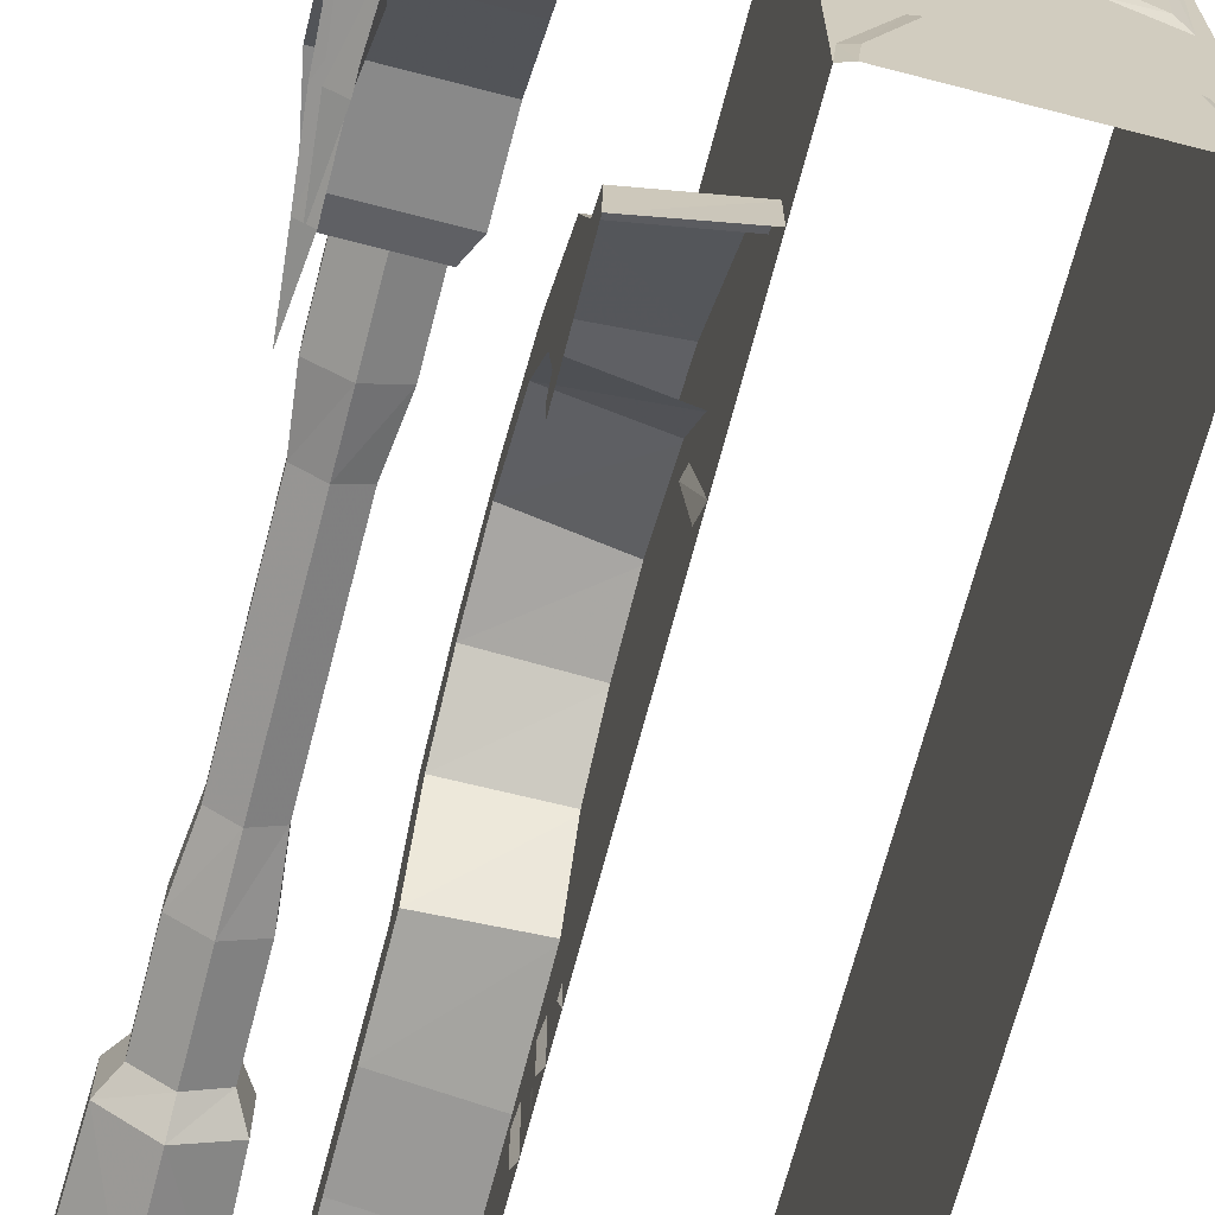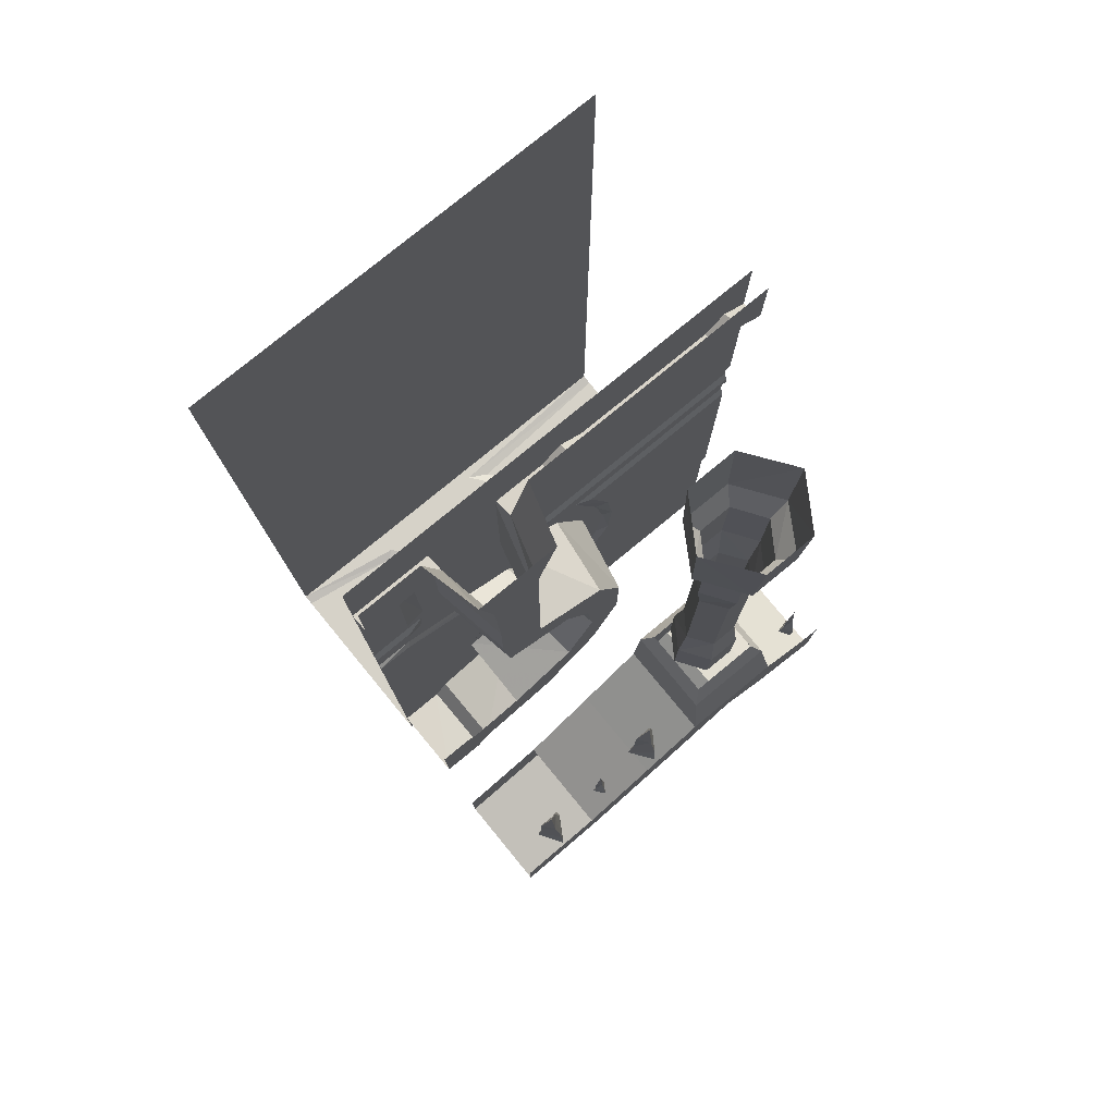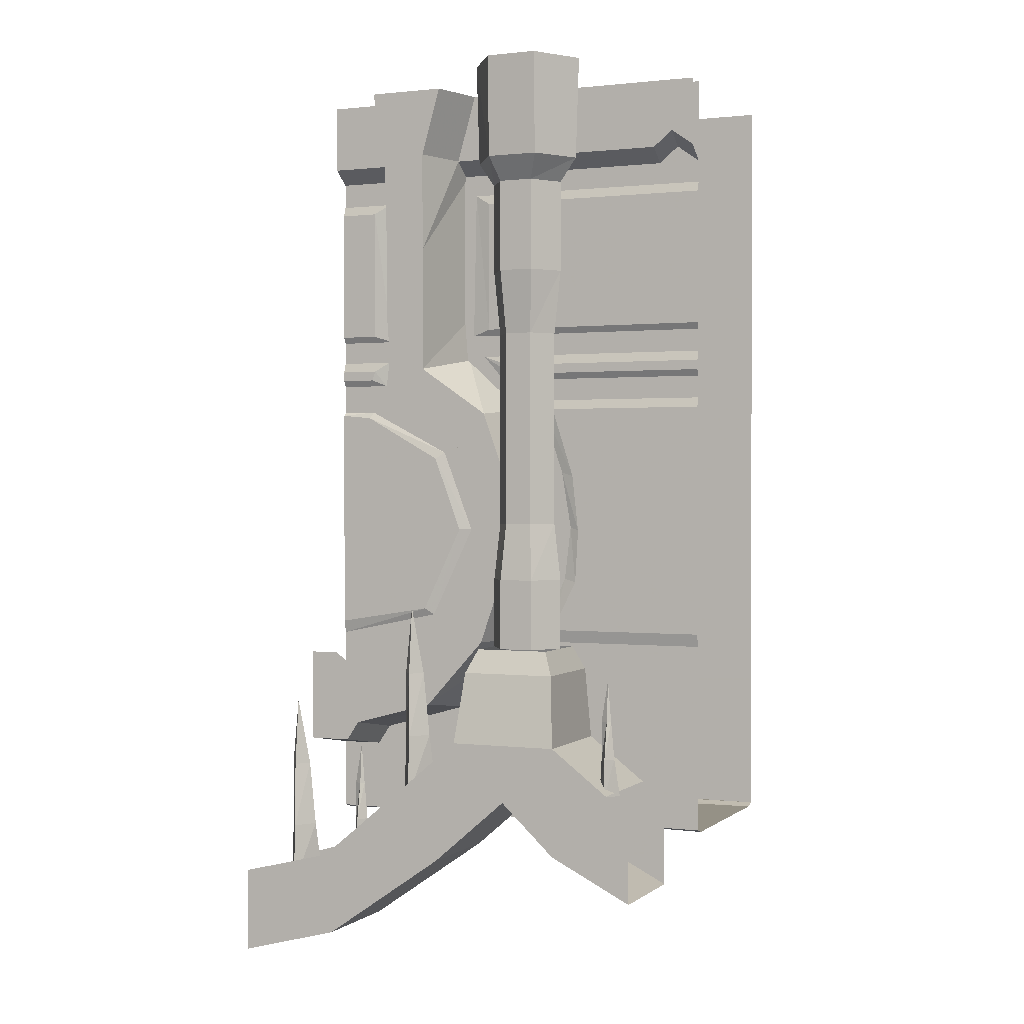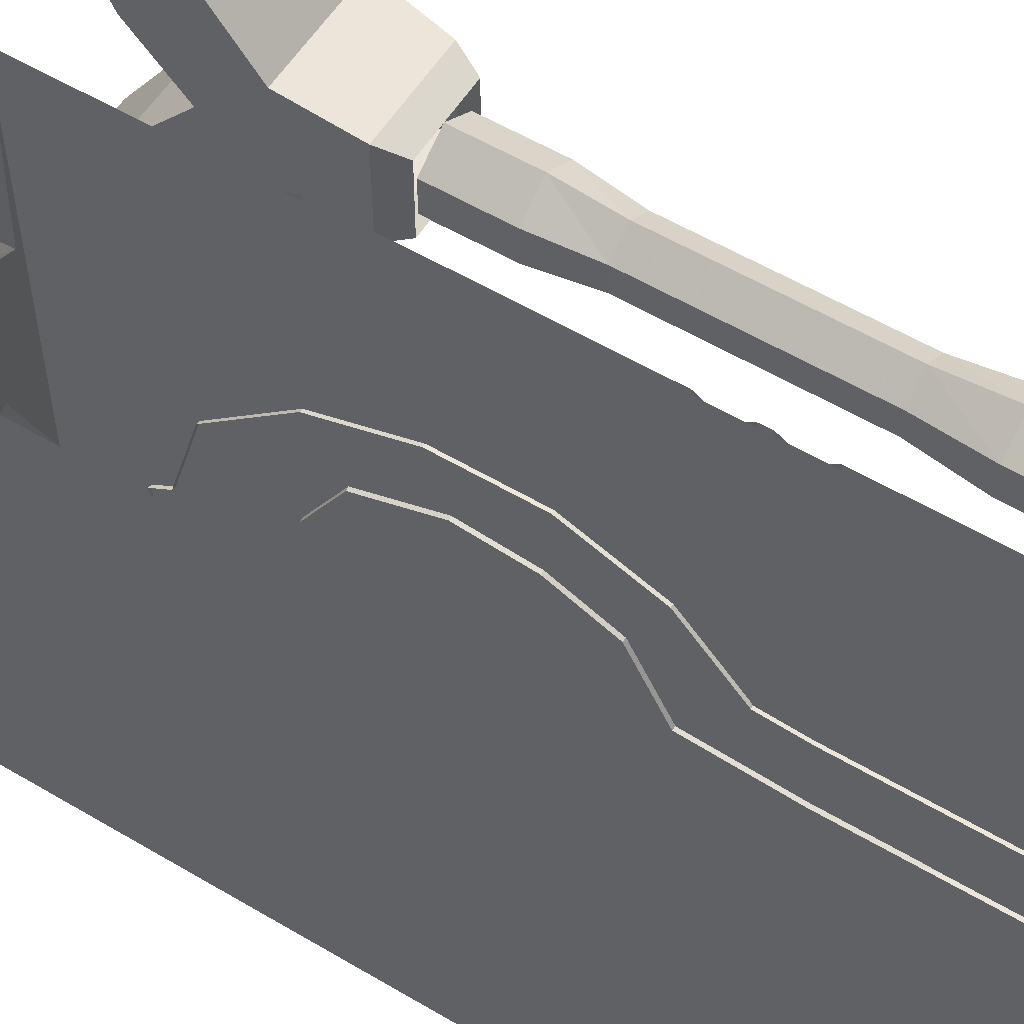
<metadata>
{"format":"obj","ext":"obj","renderer":"f3d","projection":"perspective","resolution":1024,"background":"white","views":[{"elev":-68.6,"azim":-14.6,"up":"+Z"},{"elev":78.0,"azim":-129.5,"up":"+Y"},{"elev":0.7,"azim":-66.5,"up":"+Y"},{"elev":56.6,"azim":121.8,"up":"+Z"}]}
</metadata>
<code>
v 0.03125 -1.523 -0.5
v 0.03125 -1.875 -0.5
v 0.03125 -1.875 0.5
v 0.03125 -1.523 0.5
v 0.03125 -1.406 0.5
v 0.03125 -1.406 -0.5
v 0.03125 0 0.5
v 0.03125 0 -0.5
v -0.01562 -0.1641 0.07812
v 0.03906 -0.2031 0.07812
v 0.03906 -0.2031 0.3984
v -0.01562 -0.1641 0.3984
v -0.01562 0 0.07812
v -0.01562 0 0.02344
v -0.01562 -0.125 0.02344
v 0.03906 -0.1641 0.02344
v -0.01562 -0.1641 -0.02344
v 0.03906 -0.2031 -0.02344
v -0.01562 -0.1641 -0.1406
v 0.03906 -0.2031 -0.1406
v -0.1484 -0.4062 -0.1797
v 0.03906 -0.4062 -0.1406
v 0.03906 -0.5781 -0.1406
v -0.1484 -0.5781 -0.1797
v -0.1484 -0.7109 -0.1797
v 0.03906 -0.6797 -0.1328
v -0.1484 -0.8281 -0.007812
v 0.03906 -0.8125 0.01562
v -0.1484 -1 0.05469
v 0.03906 -1 0.09375
v -0.1484 -1.203 0.05469
v 0.03906 -1.203 0.09375
v -0.1484 -1.406 -0.01562
v 0.03906 -1.406 0.02344
v -0.1484 -1.57 -0.1641
v 0.03906 -1.594 -0.1484
v -0.1484 -1.625 -0.3672
v 0.03906 -1.656 -0.3672
v -0.1484 -1.672 -0.3984
v 0.03906 -1.703 -0.3984
v -0.1484 -1.672 -0.5
v 0.03125 -1.703 -0.5
v -0.01562 0 0.3984
v -0.01562 -0.125 0.4453
v -0.01562 0 0.4453
v -0.01562 -0.1641 0.5
v -0.01562 0 0.5
v -0.1484 -0.4062 -0.2812
v -0.1484 -0.1641 -0.1797
v -0.1484 -0.1641 -0.2891
v 0.03906 -0.4062 -0.3125
v 0.03906 -0.5781 -0.3125
v -0.1484 -0.5781 -0.2812
v -0.1484 -0.7734 -0.2656
v -0.1484 -0.8672 -0.1016
v -0.1484 -1.008 -0.03906
v -0.1484 -1.18 -0.02344
v -0.1484 -1.352 -0.09375
v -0.1484 -1.445 -0.2656
v -0.1484 -1.469 -0.3984
v -0.1484 -1.445 -0.4297
v -0.1484 -1.445 -0.5
v -0.01562 -0.1641 -0.3125
v 0.03906 -0.2031 -0.3125
v -0.01562 -0.1641 -0.5
v 0.03906 -0.2031 -0.5
v 0.03906 -0.7969 -0.2969
v 0.03906 -0.8828 -0.1328
v 0.03906 -1.016 -0.07031
v 0.03906 -1.164 -0.05469
v 0.03906 -1.336 -0.1172
v 0.03906 -1.422 -0.2656
v -0.1484 0 -0.3203
v -0.01562 0 -0.3516
v -0.01562 0 -0.5
v -0.1484 0 -0.1328
v -0.01562 0 -0.09375
v -0.01562 0 -0.02344
v -0.4766 -1.617 0.0625
v -0.4766 -1.617 0.3125
v -0.4453 -1.453 0.2969
v -0.4453 -1.453 0.07812
v -0.2266 -1.617 0.0625
v -0.2266 -1.75 -0.09375
v -0.4766 -1.75 -0.09375
v -0.4766 -1.75 0.1875
v -0.4766 -1.867 0.3125
v -0.4766 -1.719 0.4453
v -0.2266 -1.719 0.4453
v -0.2266 -1.617 0.3125
v -0.2266 -1.453 0.2969
v -0.25 -1.398 0.2734
v -0.4219 -1.398 0.2734
v -0.4219 -1.398 0.1016
v -0.2266 -1.453 0.07812
v -0.2266 -1.75 0.1875
v -0.2266 -1.898 0.01562
v -0.2266 -1.906 -0.2812
v -0.4766 -1.906 -0.2812
v -0.4766 -1.898 0.01562
v -0.2266 -1.867 0.3125
v -0.2266 -1.961 0.5
v -0.4766 -1.961 0.5
v -0.4766 -1.734 0.5
v -0.3281 -0.2344 0.0625
v -0.3281 0 0.05469
v -0.2188 0 0.125
v -0.2266 -0.2344 0.125
v -0.2578 -0.2891 0.1484
v -0.3281 -0.2891 0.1016
v -0.4297 -0.2344 0.1328
v -0.4375 0 0.1328
v -0.4297 -0.2344 0.25
v -0.4375 0 0.25
v -0.3281 -0.2344 0.3125
v -0.3281 0 0.3203
v -0.2266 -0.2344 0.2422
v -0.2188 0 0.2422
v -0.2578 -0.2891 0.2266
v -0.2578 -0.5 0.2266
v -0.2578 -0.5 0.1484
v -0.3281 -0.5 0.1016
v -0.3984 -0.2891 0.1484
v -0.3984 -0.2891 0.2266
v -0.3281 -0.2891 0.2734
v -0.3281 -0.5 0.2734
v -0.3281 -0.6484 0.2578
v -0.2734 -0.6484 0.2188
v -0.2734 -0.6484 0.1562
v -0.3281 -0.6484 0.1172
v -0.3984 -0.5 0.1484
v -0.3984 -0.5 0.2266
v -0.3828 -0.6484 0.2188
v -0.3828 -1.102 0.2188
v -0.3281 -1.102 0.2578
v -0.2734 -1.102 0.2188
v -0.2734 -1.102 0.1562
v -0.3281 -1.102 0.1172
v -0.3828 -0.6484 0.1562
v -0.3828 -1.102 0.1562
v -0.3984 -1.234 0.1484
v -0.3984 -1.234 0.2266
v -0.3281 -1.234 0.2734
v -0.2578 -1.234 0.2266
v -0.2578 -1.234 0.1484
v -0.3281 -1.234 0.1016
v -0.4766 -2.094 -0.2656
v -0.2266 -2.094 -0.2656
v -0.2266 -1.969 -0.5
v -0.2266 -2.156 -0.5
v -0.4766 -2.156 -0.5
v -0.4766 -1.961 -0.5
v -0.3281 -1.398 0.1016
v -0.3984 -1.398 0.1484
v -0.3984 -1.398 0.2266
v -0.3281 -1.398 0.2734
v -0.2578 -1.398 0.2266
v -0.2578 -1.398 0.1484
v -0.25 -1.398 0.1016
v 0.03906 -0.1641 0.4453
v 0.03906 -0.2031 0.5
v 0.02344 -0.8125 0.5
v 0.02344 -0.8125 0.1094
v 0.02344 -0.9844 0.1641
v 0.02344 -1.125 0.1797
v 0.02344 -1.383 0.5
v 0.02344 -1.258 0.1719
v 0.02344 -1.383 0.1094
v 0.03125 -1.414 0.0625
v 0.03125 -1.414 0.5
v 0.03125 -0.7891 0.5
v 0.03125 -0.7891 0.07031
v 0.03125 -0.9766 0.1328
v 0.03125 -1.117 0.1562
v 0.03125 -1.25 0.1406
v 0.02344 -0.8203 -0.5
v 0.02344 -1.375 -0.5
v 0.02344 -0.8281 -0.4219
v 0.03125 -0.8125 -0.4141
v 0.03125 -0.8125 -0.5
v 0.02344 -0.9375 -0.2266
v 0.03125 -0.9219 -0.2031
v 0.02344 -1.336 -0.2578
v 0.02344 -1.125 -0.1562
v 0.03125 -1.125 -0.125
v 0.03125 -1.352 -0.2344
v 0.02344 -0.2734 0.5
v 0.02344 -0.2734 -0.07031
v 0.02344 -0.6016 -0.07031
v 0.02344 -0.6016 0.5
v 0.03125 -0.6172 -0.1172
v 0.03125 -0.6172 0.5
v 0.03125 -0.25 0.5
v 0.03125 -0.25 -0.1094
v 0.02344 -0.6094 -0.4062
v 0.02344 -0.2812 -0.4062
v 0.02344 -0.2812 -0.5
v 0.02344 -0.6094 -0.5
v 0.03125 -0.625 -0.5
v 0.03125 -0.625 -0.3594
v 0.03125 -0.2578 -0.3672
v 0.03125 -0.2578 -0.5
v 0.03125 -0.7344 -0.03125
v 0.02344 -0.7188 0.5
v 0.02344 -0.7188 -0.007812
v 0.03125 -0.6719 -0.08594
v 0.02344 -0.6953 -0.01562
v 0.03125 -0.6719 0.5
v 0.02344 -0.6953 0.5
v 0.02344 -0.7266 -0.4141
v 0.02344 -0.7031 -0.4062
v 0.02344 -0.7031 -0.5
v 0.02344 -0.7266 -0.5
v 0.03125 -0.7422 -0.5
v 0.03125 -0.7422 -0.375
v 0.03125 -0.6797 -0.3672
v 0.03125 -0.6797 -0.5
v 0.03125 -0.7344 0.5
v 0.5 -1.875 0.5
v 0.5 -1.875 -0.5
v 0.5 0 -0.5
v 0.5 0 0.5
v -0.2266 -1.734 0.5
v 0.05469 -1.883 0.5
v 0.07031 -1.883 0.1172
v 0.1719 -1.883 0.1641
v 0.2812 -1.883 0.1797
v 0.4766 -1.883 0.5
v 0.3828 -1.883 0.1719
v 0.4531 -1.883 0.1094
v 0.4766 -1.875 0.0625
v 0.4531 -1.875 -0.2344
v 0.4375 -1.883 -0.2578
v 0.4766 -1.883 -0.5
v 0.2812 -1.883 -0.1562
v 0.1406 -1.883 -0.2266
v 0.0625 -1.883 -0.4219
v 0.05469 -1.883 -0.5
v 0.03906 -1.875 -0.4141
v 0.04688 -1.875 0.07812
v 0.1719 -1.875 0.1328
v 0.2734 -1.875 0.1562
v 0.375 -1.875 0.1406
v 0.2812 -1.875 -0.125
v 0.125 -1.875 -0.2031
v -0.4453 -1.461 -0.07031
v -0.4297 -1.305 -0.07031
v -0.4141 -1.461 -0.09375
v -0.4141 -1.609 -0.09375
v -0.4609 -1.609 -0.0625
v -0.4141 -1.461 -0.04688
v -0.4141 -1.609 -0.03125
v -0.3906 -1.758 -0.02344
v -0.4062 -1.758 -0.1016
v -0.4688 -1.758 -0.0625
v -0.4453 -1.695 -0.3828
v -0.4297 -1.539 -0.3828
v -0.4141 -1.695 -0.4062
v -0.4141 -1.844 -0.4062
v -0.4609 -1.844 -0.375
v -0.4141 -1.695 -0.3594
v -0.4141 -1.844 -0.3438
v -0.3906 -1.992 -0.3359
v -0.4062 -1.992 -0.4141
v -0.4688 -1.992 -0.375
v -0.4297 -1.734 -0.2109
v -0.4219 -1.641 -0.2109
v -0.4219 -1.734 -0.2266
v -0.4219 -1.82 -0.2266
v -0.4453 -1.82 -0.2109
v -0.4219 -1.734 -0.2031
v -0.4219 -1.82 -0.1953
v -0.4062 -1.906 -0.1875
v -0.4141 -1.906 -0.2344
v -0.4453 -1.906 -0.2109
v -0.4297 -1.555 0.4297
v -0.4219 -1.461 0.4297
v -0.4219 -1.555 0.4141
v -0.4219 -1.641 0.4141
v -0.4453 -1.641 0.4297
v -0.4219 -1.555 0.4375
v -0.4219 -1.641 0.4453
v -0.4062 -1.727 0.4531
v -0.4141 -1.727 0.4062
v -0.4453 -1.727 0.4297
f 1 2 3
f 1 3 4
f 22 21 23
f 23 21 24
f 26 25 27
f 26 27 28
f 30 29 31
f 30 31 32
f 34 33 35
f 34 35 36
f 40 39 41
f 40 41 42
f 48 51 52
f 48 52 53
f 37 60 61
f 37 61 39
f 54 67 68
f 54 68 55
f 56 69 70
f 56 70 57
f 58 71 72
f 58 72 59
f 63 73 74
f 76 49 19
f 76 19 77
f 79 82 83
f 80 90 91
f 80 91 81
f 81 93 82
f 82 93 94
f 82 95 83
f 105 106 107
f 105 107 108
f 105 111 106
f 106 111 112
f 112 111 113
f 112 113 114
f 114 113 115
f 114 115 116
f 116 115 117
f 116 117 118
f 118 117 108
f 118 108 107
f 95 159 91
f 73 63 50
f 91 159 92
f 1 4 5
f 1 5 6
f 38 37 39
f 38 39 40
f 48 53 21
f 21 53 24
f 25 54 55
f 25 55 27
f 29 56 57
f 29 57 31
f 33 58 59
f 33 59 35
f 39 61 62
f 39 62 41
f 76 73 50
f 76 50 49
f 81 91 92
f 81 92 93
f 82 94 95
f 83 95 90
f 83 90 96
f 84 97 98
f 87 101 102
f 87 102 103
f 105 108 109
f 105 109 110
f 105 110 111
f 108 117 119
f 108 119 109
f 110 123 111
f 111 123 113
f 113 123 124
f 113 124 115
f 115 124 125
f 115 125 117
f 117 125 119
f 97 100 147
f 97 147 148
f 97 148 98
f 95 94 159
f 95 91 90
f 101 89 102
f 102 89 223
f 6 5 7
f 6 7 8
f 79 80 81
f 79 81 82
f 79 86 80
f 84 98 99
f 84 99 85
f 85 99 100
f 87 103 88
f 88 103 104
f 99 147 100
f 9 10 11
f 9 11 12
f 9 15 10
f 10 15 16
f 20 19 21
f 20 21 22
f 23 24 25
f 23 25 26
f 28 27 29
f 28 29 30
f 32 31 33
f 32 33 34
f 43 12 44
f 43 44 45
f 48 50 51
f 51 50 63
f 51 63 64
f 64 63 65
f 64 65 66
f 53 52 67
f 53 67 54
f 55 68 69
f 55 69 56
f 57 70 71
f 57 71 58
f 77 19 17
f 77 17 78
f 78 17 15
f 78 15 14
f 79 83 84
f 79 84 85
f 79 85 86
f 80 86 87
f 80 87 88
f 80 88 89
f 80 89 90
f 85 100 86
f 120 126 127
f 120 127 128
f 120 128 121
f 121 128 129
f 121 129 122
f 122 129 130
f 122 130 131
f 126 132 133
f 126 133 127
f 130 139 131
f 131 139 132
f 132 139 133
f 134 140 141
f 134 141 142
f 134 142 135
f 135 142 143
f 135 143 136
f 136 143 144
f 136 144 137
f 137 144 145
f 137 145 138
f 138 145 146
f 138 146 140
f 151 147 152
f 152 147 99
f 140 146 141
f 21 19 49
f 44 160 161
f 44 161 46
f 162 163 164
f 162 164 165
f 162 165 166
f 166 165 167
f 166 167 168
f 167 174 175
f 167 175 168
f 168 175 169
f 174 167 165
f 176 177 178
f 177 181 178
f 177 183 184
f 177 184 181
f 187 188 189
f 187 189 190
f 195 196 197
f 195 197 198
f 209 207 205
f 209 205 204
f 210 211 212
f 210 212 213
f 224 225 226
f 224 226 227
f 224 227 228
f 228 227 229
f 228 229 230
f 234 233 235
f 234 235 236
f 234 236 237
f 234 237 238
f 229 242 243
f 229 243 230
f 230 243 231
f 242 229 227
f 9 12 13
f 16 15 17
f 16 17 18
f 18 17 19
f 18 19 20
f 13 12 43
f 48 21 49
f 48 49 50
f 24 53 54
f 24 54 25
f 27 55 56
f 27 56 29
f 31 57 58
f 31 58 33
f 63 74 75
f 63 75 65
f 83 96 84
f 84 96 97
f 86 100 96
f 86 96 101
f 86 101 87
f 127 133 134
f 127 134 135
f 127 135 128
f 128 135 136
f 128 136 129
f 129 136 137
f 129 137 130
f 130 137 138
f 130 138 139
f 133 139 140
f 133 140 134
f 138 140 139
f 96 100 97
f 98 148 149
f 149 148 150
f 150 148 151
f 151 148 147
f 12 11 160
f 12 160 44
f 166 168 169
f 166 169 170
f 183 177 6
f 183 6 186
f 183 186 184
f 184 186 185
f 190 189 191
f 190 191 192
f 195 198 199
f 195 199 200
f 203 204 205
f 210 213 214
f 210 214 215
f 203 218 204
f 101 96 90
f 101 90 89
f 228 230 231
f 228 231 219
f 220 232 233
f 220 233 234
f 232 244 235
f 232 235 233
f 9 13 14
f 9 14 15
f 36 35 37
f 36 37 38
f 45 44 46
f 45 46 47
f 35 59 60
f 35 60 37
f 109 119 120
f 109 120 121
f 109 121 110
f 110 121 122
f 110 122 123
f 119 125 126
f 119 126 120
f 122 131 123
f 123 131 124
f 124 131 132
f 124 132 125
f 125 132 126
f 141 146 153
f 141 153 154
f 141 154 142
f 142 154 155
f 142 155 143
f 143 155 156
f 143 156 144
f 144 156 157
f 144 157 145
f 145 157 158
f 145 158 146
f 146 158 153
f 171 172 163
f 171 163 162
f 172 173 164
f 172 164 163
f 173 174 165
f 173 165 164
f 176 178 179
f 176 179 180
f 178 181 182
f 178 182 179
f 181 184 185
f 181 185 182
f 193 194 188
f 193 188 187
f 194 191 189
f 194 189 188
f 195 200 196
f 196 200 201
f 196 201 197
f 197 201 202
f 203 205 206
f 206 205 207
f 206 207 208
f 208 207 209
f 210 215 211
f 211 215 216
f 211 216 212
f 212 216 217
f 219 231 220
f 220 231 232
f 238 237 239
f 238 239 2
f 2 239 240
f 2 240 3
f 3 240 225
f 3 225 224
f 240 241 226
f 240 226 225
f 231 243 232
f 232 243 244
f 241 242 227
f 241 227 226
f 237 236 245
f 237 245 239
f 239 245 241
f 239 241 240
f 236 235 244
f 236 244 245
f 245 244 242
f 245 242 241
f 244 243 242
f 219 220 221
f 219 221 222
f 246 247 248
f 246 251 247
f 247 251 248
f 256 257 258
f 256 261 257
f 257 261 258
f 266 267 268
f 266 271 267
f 267 271 268
f 276 277 278
f 276 281 277
f 277 281 278
f 246 248 249
f 246 249 250
f 246 250 251
f 248 251 252
f 248 252 249
f 250 252 251
f 256 258 259
f 256 259 260
f 256 260 261
f 258 261 262
f 258 262 259
f 260 262 261
f 266 268 269
f 266 269 270
f 266 270 271
f 268 271 272
f 268 272 269
f 270 272 271
f 276 278 279
f 276 279 280
f 276 280 281
f 278 281 282
f 278 282 279
f 280 282 281
f 249 252 253
f 249 253 254
f 249 254 250
f 250 254 255
f 250 255 252
f 252 255 253
f 259 262 263
f 259 263 264
f 259 264 260
f 260 264 265
f 260 265 262
f 262 265 263
f 269 272 273
f 269 273 274
f 269 274 270
f 270 274 275
f 270 275 272
f 272 275 273
f 279 282 283
f 279 283 284
f 279 284 280
f 280 284 285
f 280 285 282
f 282 285 283

</code>
